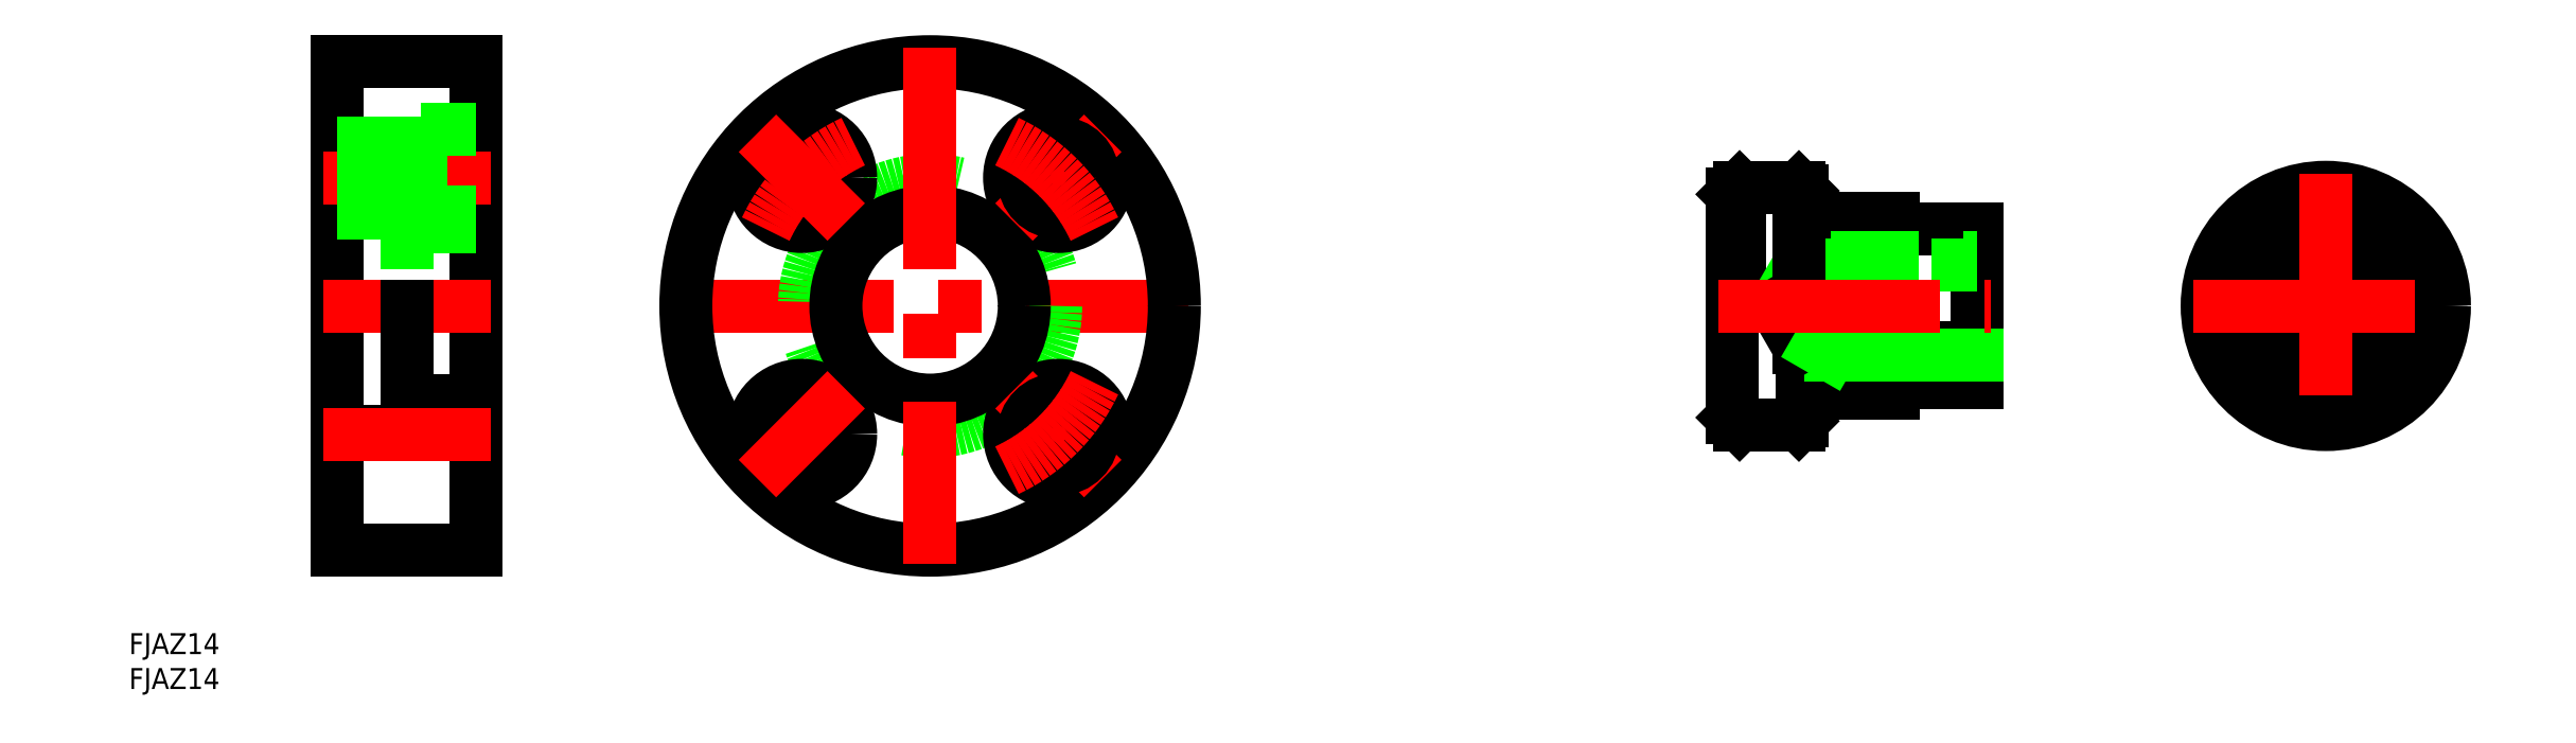
<metadata>
{"format":"dxf","ext":"dxf","renderer":"ezdxf+matplotlib","layout":"modelspace","background":"white","min_lineweight":24,"dpi":150}
</metadata>
<code>
0
SECTION
2
ENTITIES
0
INSERT
8
0
2
*U2
10
0
20
0
30
0
0
INSERT
8
0
2
*U3
10
0
20
0
30
0
0
LINE
8
CENTER
10
-237
20
3.6e-15
30
0
11
-163
21
3.6e-15
31
0
0
CIRCLE
8
0
10
-200
20
3.6e-15
30
0
40
35
0
ARC
8
CENTER
10
-200
20
3.6e-15
30
0
40
26
50
205.1
51
244.9
0
CIRCLE
8
0
10
-200
20
3.6e-15
30
0
40
18
0
CIRCLE
8
0
10
-200
20
3.6e-15
30
0
40
13.5
0
CIRCLE
8
0
10
-218.4
20
-18.38
30
0
40
5
0
CIRCLE
8
0
10
-218.4
20
-18.38
30
0
40
7
0
LINE
8
CENTER
10
-224.7
20
-24.75
30
0
11
-212
21
-12.02
31
0
0
CIRCLE
8
0
10
-218.4
20
18.38
30
0
40
5
0
CIRCLE
8
0
10
-218.4
20
18.38
30
0
40
7
0
LINE
8
CENTER
10
-212
20
12.02
30
0
11
-224.7
21
24.75
31
0
0
LINE
8
0
10
-265
20
35
30
0
11
-265
21
-35
31
0
0
LINE
8
CENTER
10
-200
20
37
30
0
11
-200
21
-37
31
0
0
LINE
8
0
10
-285
20
35
30
0
11
-285
21
-35
31
0
0
LINE
8
CENTER
10
-287
20
-9.95e-14
30
0
11
-263
21
-1.42e-14
31
0
0
LINE
8
0
10
-285
20
-35
30
0
11
-265
21
-35
31
0
0
LINE
8
0
10
-285
20
-18
30
0
11
-275
21
-18
31
0
0
LINE
8
CENTER
10
-287
20
18.38
30
0
11
-263
21
18.38
31
0
0
LINE
8
0
10
-285
20
18
30
0
11
-275
21
18
31
0
0
LINE
8
0
10
-285
20
23.38
30
0
11
-273
21
23.38
31
0
0
LINE
8
0
10
-285
20
13.38
30
0
11
-273
21
13.38
31
0
0
CIRCLE
8
0
10
-181.6
20
-18.38
30
0
40
7
0
LINE
8
CENTER
10
-175.3
20
-24.75
30
0
11
-188
21
-12.02
31
0
0
CIRCLE
8
0
10
-181.6
20
-18.38
30
0
40
5
0
CIRCLE
8
0
10
-181.6
20
18.38
30
0
40
7
0
LINE
8
CENTER
10
-188
20
12.02
30
0
11
-175.3
21
24.75
31
0
0
CIRCLE
8
0
10
-181.6
20
18.38
30
0
40
5
0
LINE
8
0
10
-275
20
18
30
0
11
-275
21
0
31
0
0
LINE
8
0
10
-275
20
0
30
0
11
-275
21
-18
31
0
0
LINE
8
0
10
-275
20
-13.5
30
0
11
-265
21
-13.5
31
0
0
LINE
8
0
10
-275
20
13.5
30
0
11
-265
21
13.5
31
0
0
LINE
8
0
10
-273
20
25.38
30
0
11
-273
21
11.38
31
0
0
LINE
8
0
10
-273
20
11.38
30
0
11
-265
21
11.38
31
0
0
LINE
8
0
10
-273
20
25.38
30
0
11
-265
21
25.38
31
0
0
LINE
8
0
10
-285
20
35
30
0
11
-265
21
35
31
0
0
LINE
8
0
10
-5.937
20
11
30
0
11
5.937
21
11
31
0
0
CIRCLE
8
0
10
0
20
0
30
0
40
7
0
CIRCLE
8
0
10
0
20
0
30
0
40
5.918
0
LINE
8
0
10
-5.937
20
-11
30
0
11
5.937
21
-11
31
0
0
CIRCLE
8
0
10
0
20
0
30
0
40
17
0
CIRCLE
8
0
10
0
20
0
30
0
40
12.5
0
LINE
8
0
10
-74.8
20
12.5
30
0
11
-62
21
12.5
31
0
0
LINE
8
0
10
-74.8
20
-12.5
30
0
11
-62
21
-12.5
31
0
0
LINE
8
0
10
-75.5
20
3.411e-13
30
0
11
-75.5
21
-5.917
31
0
0
LINE
8
0
10
-75
20
-16.5
30
0
11
-75
21
-12.7
31
0
0
LINE
8
0
10
-84
20
-17
30
0
11
-75.5
21
-17
31
0
0
LINE
8
0
10
-75
20
3.411e-13
30
0
11
-75
21
16.5
31
0
0
LINE
8
0
10
-75.5
20
5.918
30
0
11
-75.5
21
3.411e-13
31
0
0
LINE
8
0
10
-84
20
17
30
0
11
-75.5
21
17
31
0
0
LINE
8
0
10
-71
20
3.411e-13
30
0
11
-71
21
-7
31
0
0
LINE
8
0
10
-50
20
11
30
0
11
-50
21
-11
31
0
0
LINE
8
0
10
-62
20
-11
30
0
11
-50
21
-11
31
0
0
LINE
8
0
10
-62
20
-11
30
0
11
-62
21
-12.5
31
0
0
LINE
8
0
10
-62
20
11
30
0
11
-50
21
11
31
0
0
LINE
8
0
10
-71
20
7
30
0
11
-71
21
3.411e-13
31
0
0
LINE
8
0
10
-62
20
12.5
30
0
11
-62
21
11
31
0
0
LINE
8
0
10
-85
20
16
30
0
11
-85
21
-16
31
0
0
LINE
8
0
10
-85
20
16
30
0
11
-84
21
17
31
0
0
LINE
8
0
10
-84
20
-17
30
0
11
-85
21
-16
31
0
0
LINE
8
0
10
-75.5
20
-17
30
0
11
-75
21
-16.5
31
0
0
LINE
8
0
10
-75.5
20
17
30
0
11
-75
21
16.5
31
0
0
ARC
8
0
10
-74.8
20
12.7
30
0
40
0.2
50
180
51
270
0
ARC
8
0
10
-74.8
20
-12.7
30
0
40
0.2
50
90
51
180
0
LINE
8
0
10
-84
20
17
30
0
11
-84
21
3.411e-13
31
0
0
CIRCLE
8
0
10
0
20
0
30
0
40
16.5
0
LINE
8
0
10
-75.5
20
-5.917
30
0
11
-50
21
-5.917
31
0
0
LINE
8
0
10
-71
20
-7
30
0
11
-50
21
-7
31
0
0
LINE
8
0
10
-75.5
20
5.918
30
0
11
-50
21
5.918
31
0
0
LINE
8
0
10
-71
20
7
30
0
11
-50
21
7
31
0
0
LINE
8
0
10
-75.5
20
5.918
30
0
11
-78.92
21
4.69e-13
31
0
0
LINE
8
0
10
-75.5
20
-5.917
30
0
11
-78.92
21
4.547e-13
31
0
0
LINE
8
0
10
-71
20
-7
30
0
11
-72.87
21
-5.917
31
0
0
LINE
8
0
10
-71
20
7
30
0
11
-72.87
21
5.918
31
0
0
LINE
8
0
10
-75.5
20
17
30
0
11
-75.5
21
3.411e-13
31
0
0
LINE
8
CENTER
10
-87
20
5.258e-13
30
0
11
-48
21
4.69e-13
31
0
0
LINE
8
CENTER
10
-19
20
3.6e-15
30
0
11
19
21
3.6e-15
31
0
0
LINE
8
CENTER
10
0
20
19
30
0
11
0
21
-19
31
0
0
LINE
8
CENTER
10
-287
20
-18.38
30
0
11
-263
21
-18.38
31
0
0
ARC
8
CENTER
10
-200
20
2.7e-14
30
0
40
26
50
295.1
51
334.9
0
ARC
8
CENTER
10
-200
20
3.6e-15
30
0
40
26
50
25.07
51
64.93
0
ARC
8
CENTER
10
-200
20
2.31e-14
30
0
40
26
50
115.1
51
154.9
0
ENDSEC
0
EOF

</code>
